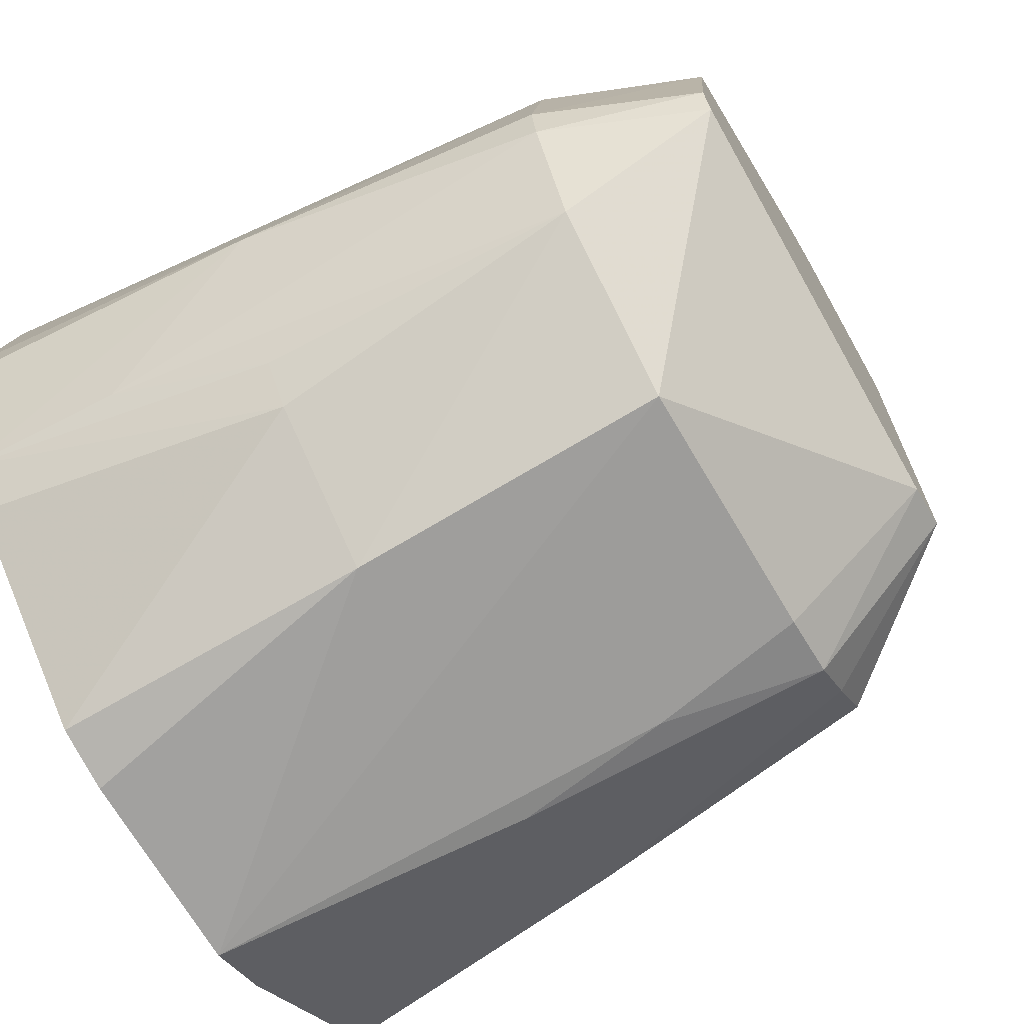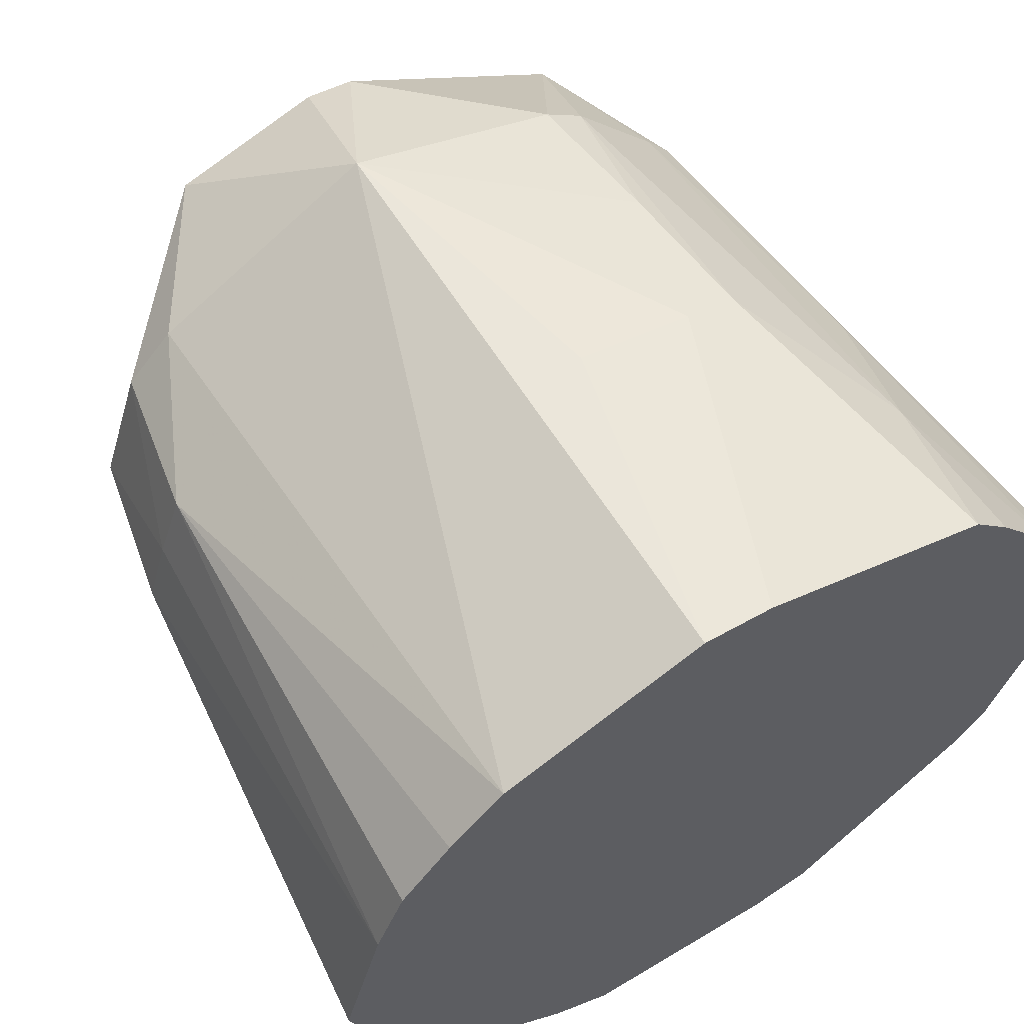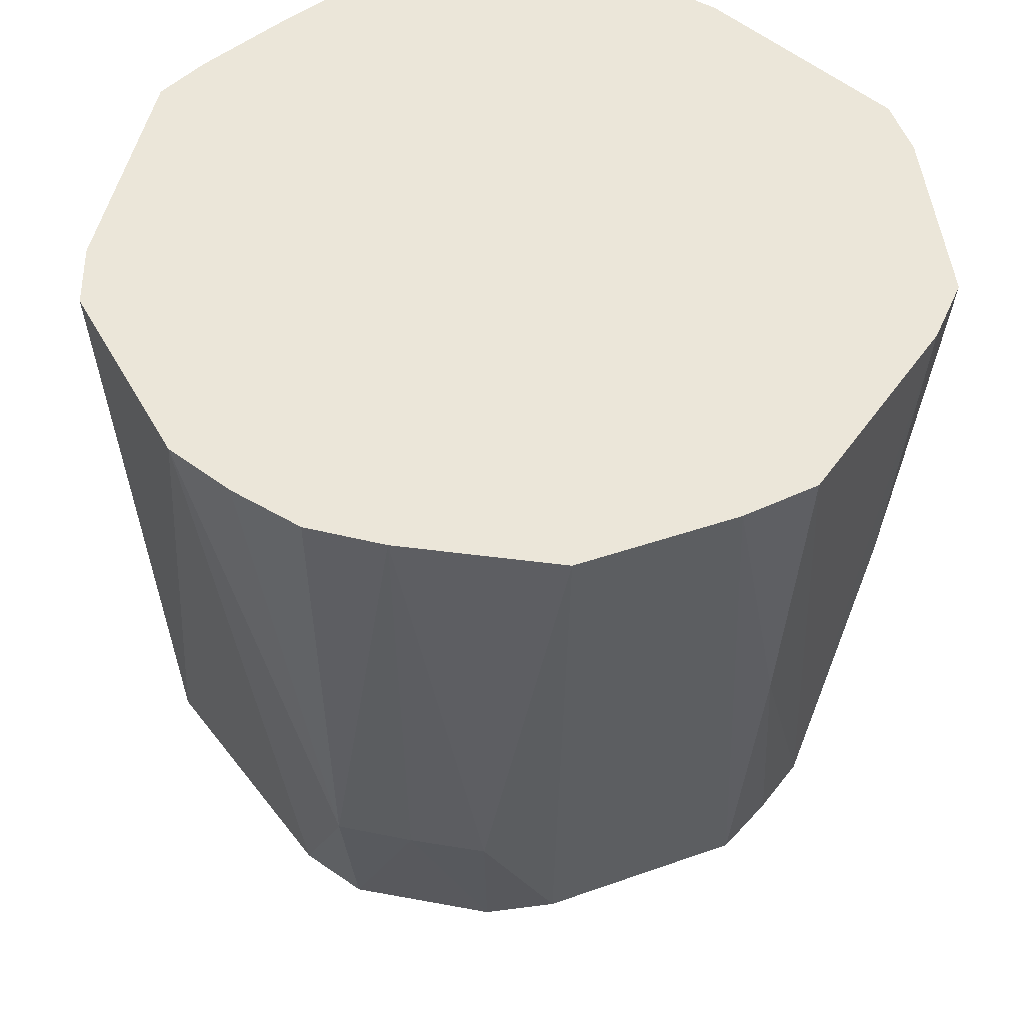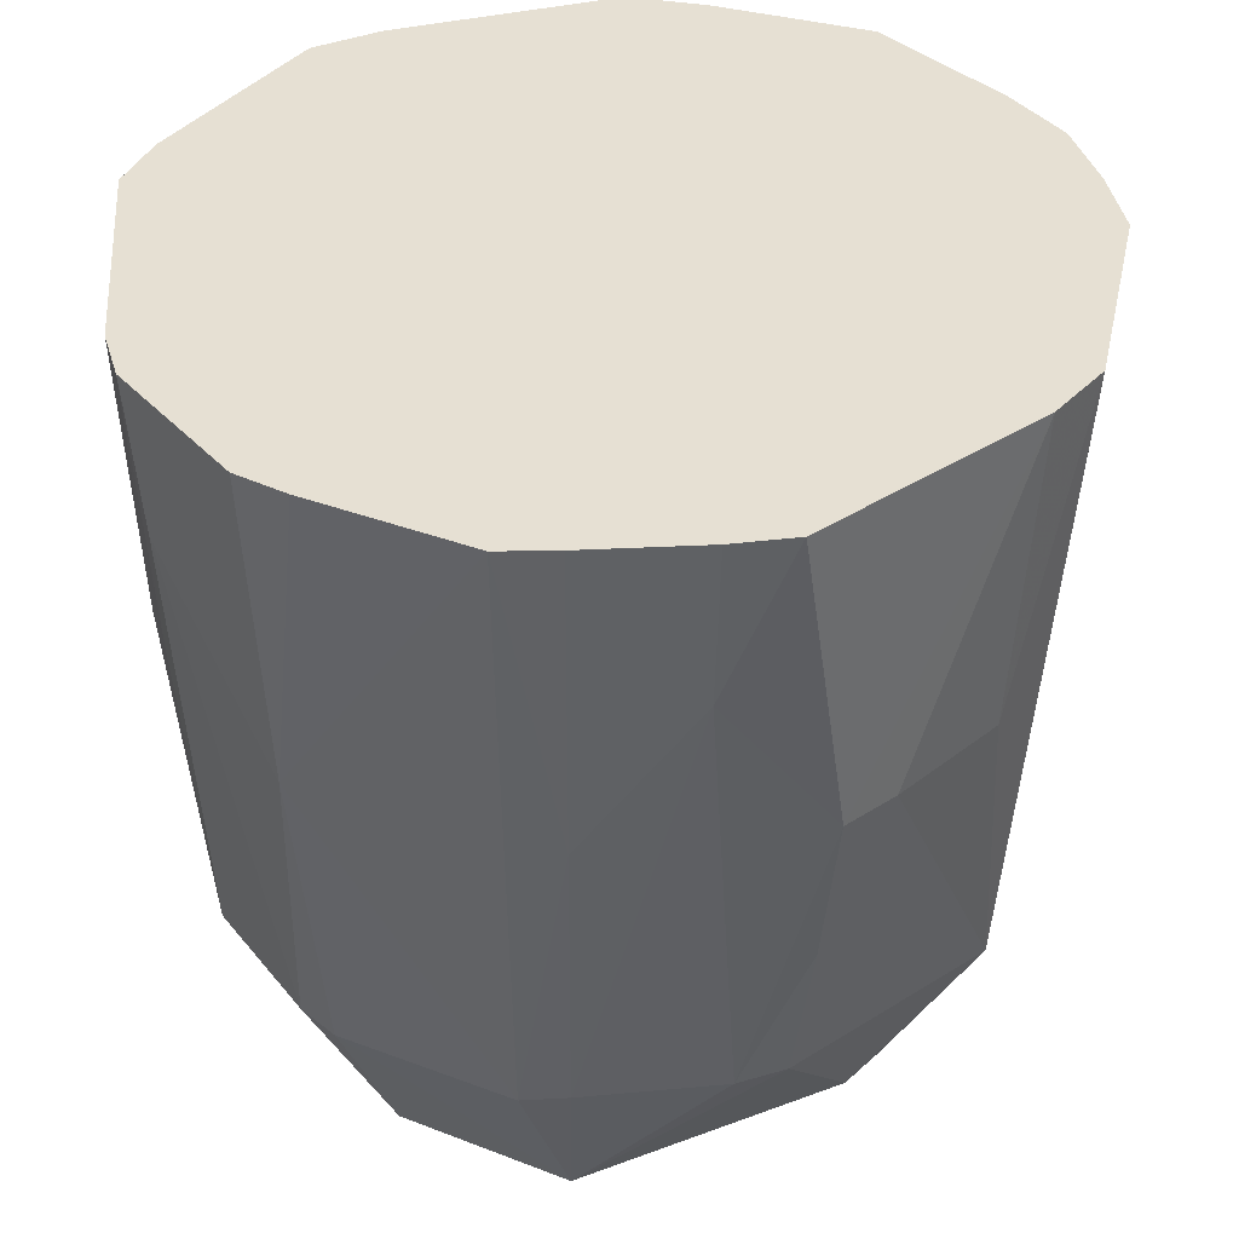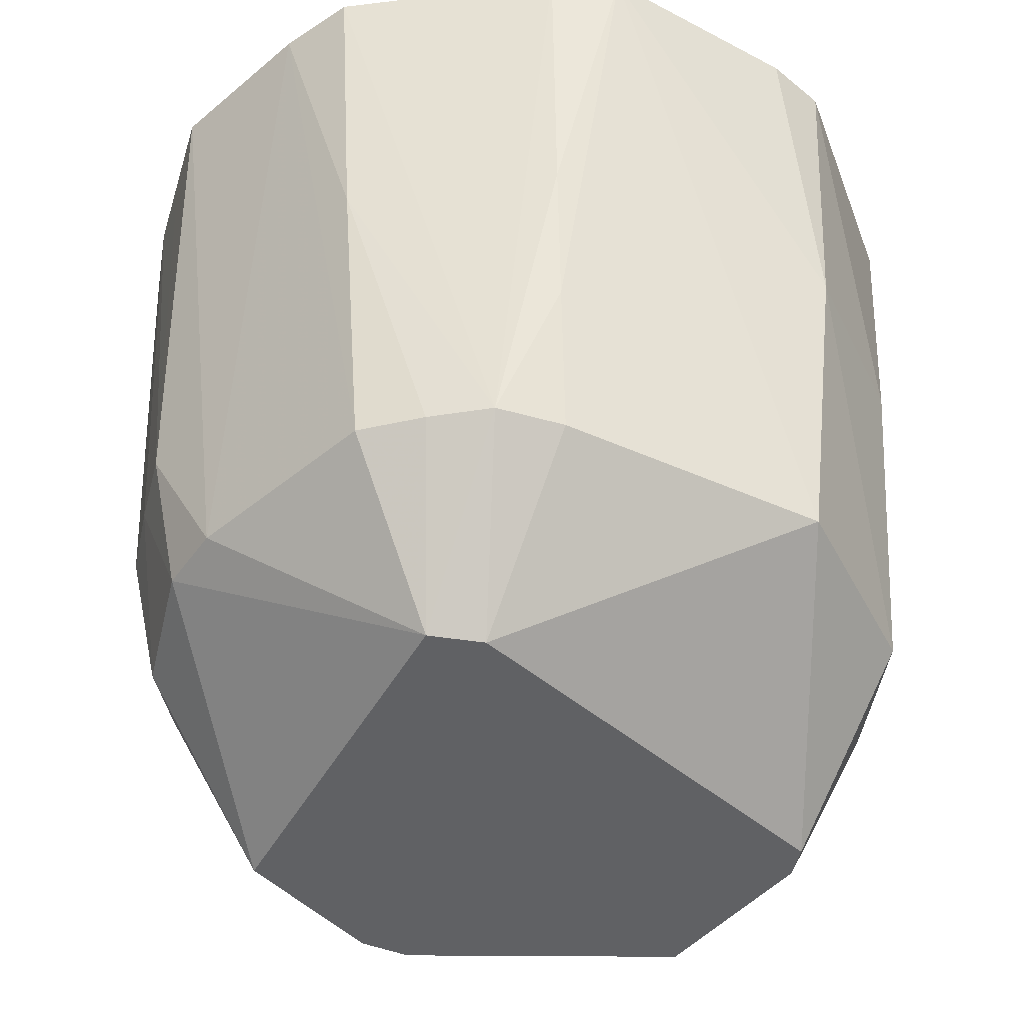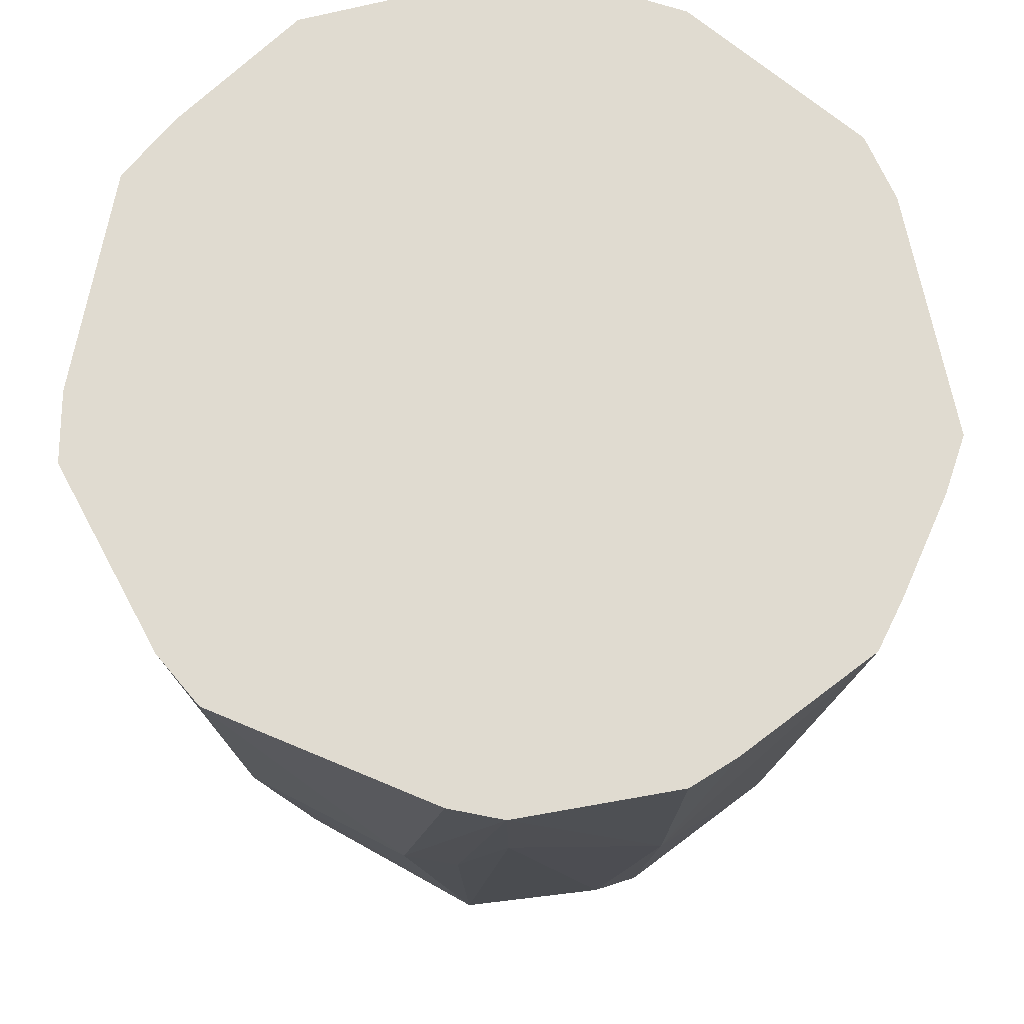
<metadata>
{"format":"obj","ext":"obj","renderer":"f3d","projection":"perspective","resolution":1024,"background":"white","views":[{"elev":-69.1,"azim":119.9,"up":"+Y"},{"elev":60.9,"azim":-31.6,"up":"+Y"},{"elev":47.4,"azim":-96.3,"up":"+Z"},{"elev":38.4,"azim":123.6,"up":"+Z"},{"elev":-47.0,"azim":-31.6,"up":"+Z"},{"elev":70.0,"azim":61.1,"up":"+Z"}]}
</metadata>
<code>
v 0.01832 0.009967 -0.03594
v 0.0007887 0.02053 -0.03594
v -0.002854 0.02103 -0.03594
v -0.0139 0.01763 -0.03594
v -0.01563 -0.01041 -0.03594
v -0.01182 -0.01193 -0.03594
v -0.002907 -0.01 -0.03594
v -0.0005556 -0.009496 -0.03594
v 0.002765 -0.008779 -0.03594
v 0.01912 -0.005244 -0.03594
v 0.01997 -0.002877 -0.03594
v 0.02307 0.009305 -0.02433
v 0.02105 0.01195 -0.02433
v 0.01438 0.01983 -0.02433
v 0.01137 0.02202 -0.02433
v -0.004894 0.02731 -0.02433
v -0.01283 0.02294 -0.02433
v -0.02143 0.01819 -0.02433
v -0.02506 0.01449 -0.02433
v -0.02827 0.004763 -0.02433
v -0.02808 -0.0003627 -0.02433
v -0.02406 -0.01471 -0.02433
v -0.02057 -0.01829 -0.02433
v -0.017 -0.02146 -0.02433
v -0.0121 -0.02266 -0.02433
v 0.007902 -0.02438 -0.02433
v 0.02038 -0.01664 -0.02433
v 0.02306 -0.01002 -0.02433
v 0.02431 -0.006928 -0.02433
v 0.02494 -0.003664 -0.02433
v 0.02218 0.01277 -0.01273
v 0.01199 0.02393 -0.01273
v -0.02725 0.01561 -0.01273
v -0.02907 0.01042 -0.01273
v -0.03068 0.005145 -0.01273
v -0.0135 -0.02458 -0.01273
v 0.008188 -0.02619 -0.01273
v 0.02331 0.01359 -0.00113
v 0.01249 0.02546 -0.00113
v 0.008392 0.02674 -0.00113
v 0.004098 0.02766 -0.00113
v -0.0004956 0.02864 -0.00113
v -0.02669 -0.01605 -0.00113
v -0.01461 -0.02611 -0.00113
v 0.008474 -0.02799 -0.00113
v 0.01226 -0.02548 -0.00113
v 0.01908 -0.02098 -0.00113
v 0.02158 -0.01784 -0.00113
v 0.02757 -0.00408 -0.00113
v 0.02407 0.01415 0.01047
v 0.01935 0.02063 0.01047
v 0.02452 -0.0152 0.01047
v 0.02879 -0.0003627 0.02207
v 0.02706 0.01134 0.02207
v 0.02477 0.01465 0.02207
v 0.01978 0.02122 0.02207
v 0.01678 0.02452 0.02207
v -0.0007198 0.03006 0.02207
v -0.005933 0.03051 0.02207
v -0.02094 0.02467 0.02207
v -0.02505 0.02081 0.02207
v -0.0288 0.0164 0.02207
v -0.03095 0.01103 0.02207
v -0.03243 0.005423 0.02207
v -0.03395 -0.0003627 0.02207
v -0.03094 -0.01175 0.02207
v -0.0288 -0.01713 0.02207
v -0.01584 -0.02781 0.02207
v -0.01121 -0.03041 0.02207
v -0.0006777 -0.03052 0.02207
v 0.004098 -0.03057 0.02207
v 0.008737 -0.02965 0.02207
v 0.02253 -0.01879 0.02207
v 0.02516 -0.01566 0.02207
v 0.02902 -0.004309 0.02207
f 59 61 56
f 59 56 58
f 58 56 57
f 62 56 61
f 60 61 59
f 72 68 69
f 57 56 51
f 67 72 64
f 68 72 67
f 64 56 63
f 56 62 63
f 75 54 55
f 55 51 56
f 64 72 74
f 74 56 64
f 72 73 74
f 74 49 75
f 33 62 61
f 33 63 62
f 61 60 33
f 1 2 15
f 30 11 1
f 57 51 39
f 39 58 57
f 39 40 58
f 16 60 59
f 15 2 16
f 66 67 64
f 66 64 65
f 29 11 30
f 30 49 29
f 11 29 10
f 53 54 75
f 75 49 53
f 53 49 54
f 47 73 72
f 47 74 73
f 27 37 26
f 26 10 27
f 26 37 69
f 30 1 12
f 12 49 30
f 54 49 12
f 17 16 4
f 60 16 17
f 15 16 32
f 40 39 32
f 32 16 40
f 59 58 42
f 42 16 59
f 4 16 3
f 3 16 2
f 49 74 52
f 52 29 49
f 27 10 28
f 28 10 29
f 28 52 27
f 29 52 28
f 72 71 45
f 45 37 27
f 69 37 45
f 70 72 69
f 70 71 72
f 69 45 70
f 70 45 71
f 18 19 33
f 18 33 60
f 4 19 18
f 60 17 18
f 18 17 4
f 20 19 4
f 54 12 38
f 14 1 15
f 15 32 14
f 14 39 51
f 14 32 39
f 40 16 41
f 16 42 41
f 58 40 41
f 41 42 58
f 74 47 48
f 48 52 74
f 48 47 27
f 27 52 48
f 46 47 72
f 72 45 46
f 27 47 46
f 46 45 27
f 10 26 9
f 26 8 9
f 11 10 9
f 9 8 11
f 5 20 4
f 33 19 34
f 19 20 34
f 63 33 34
f 51 55 50
f 50 38 51
f 50 55 54
f 54 38 50
f 13 12 1
f 1 14 13
f 13 14 51
f 6 5 11
f 67 66 43
f 5 6 24
f 68 67 24
f 67 43 24
f 51 38 31
f 31 13 51
f 31 38 12
f 12 13 31
f 7 8 26
f 26 6 7
f 35 34 20
f 65 64 35
f 64 63 35
f 63 34 35
f 20 5 21
f 21 35 20
f 65 35 21
f 21 66 65
f 25 6 26
f 25 24 6
f 22 21 5
f 66 21 22
f 22 43 66
f 36 26 69
f 36 25 26
f 24 25 36
f 5 24 23
f 23 22 5
f 23 24 43
f 43 22 23
f 44 36 69
f 24 36 44
f 69 68 44
f 68 24 44
f 74 55 56
f 75 55 74
f 2 1 5
f 5 1 11
f 4 3 5
f 5 3 2
f 7 6 11
f 11 8 7

</code>
